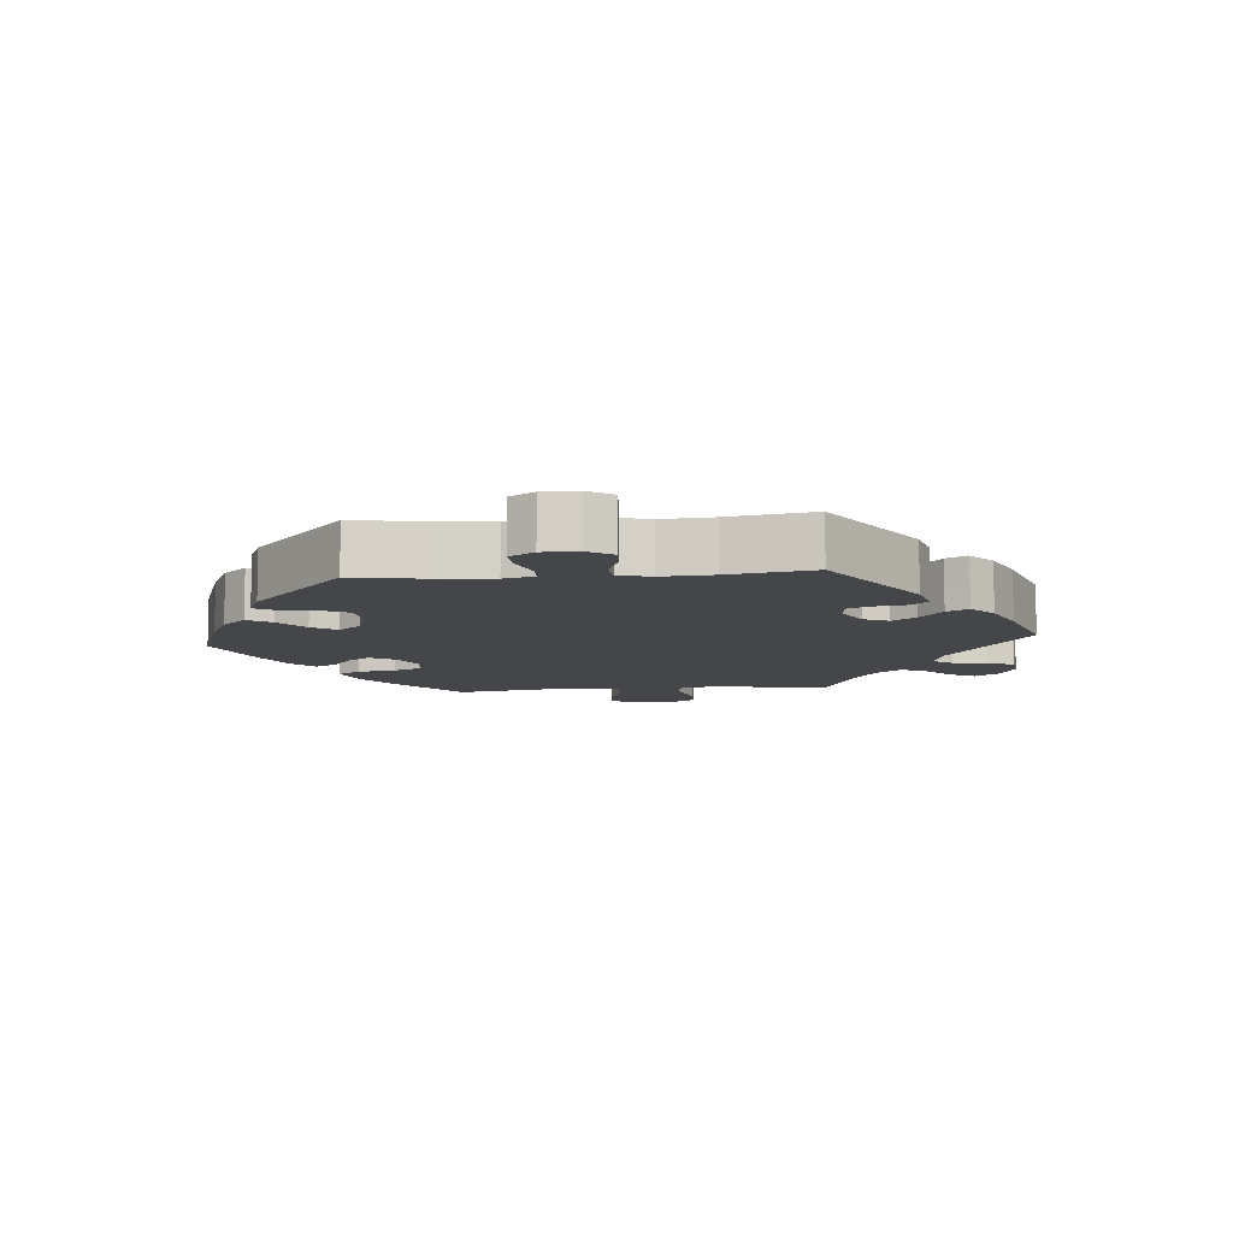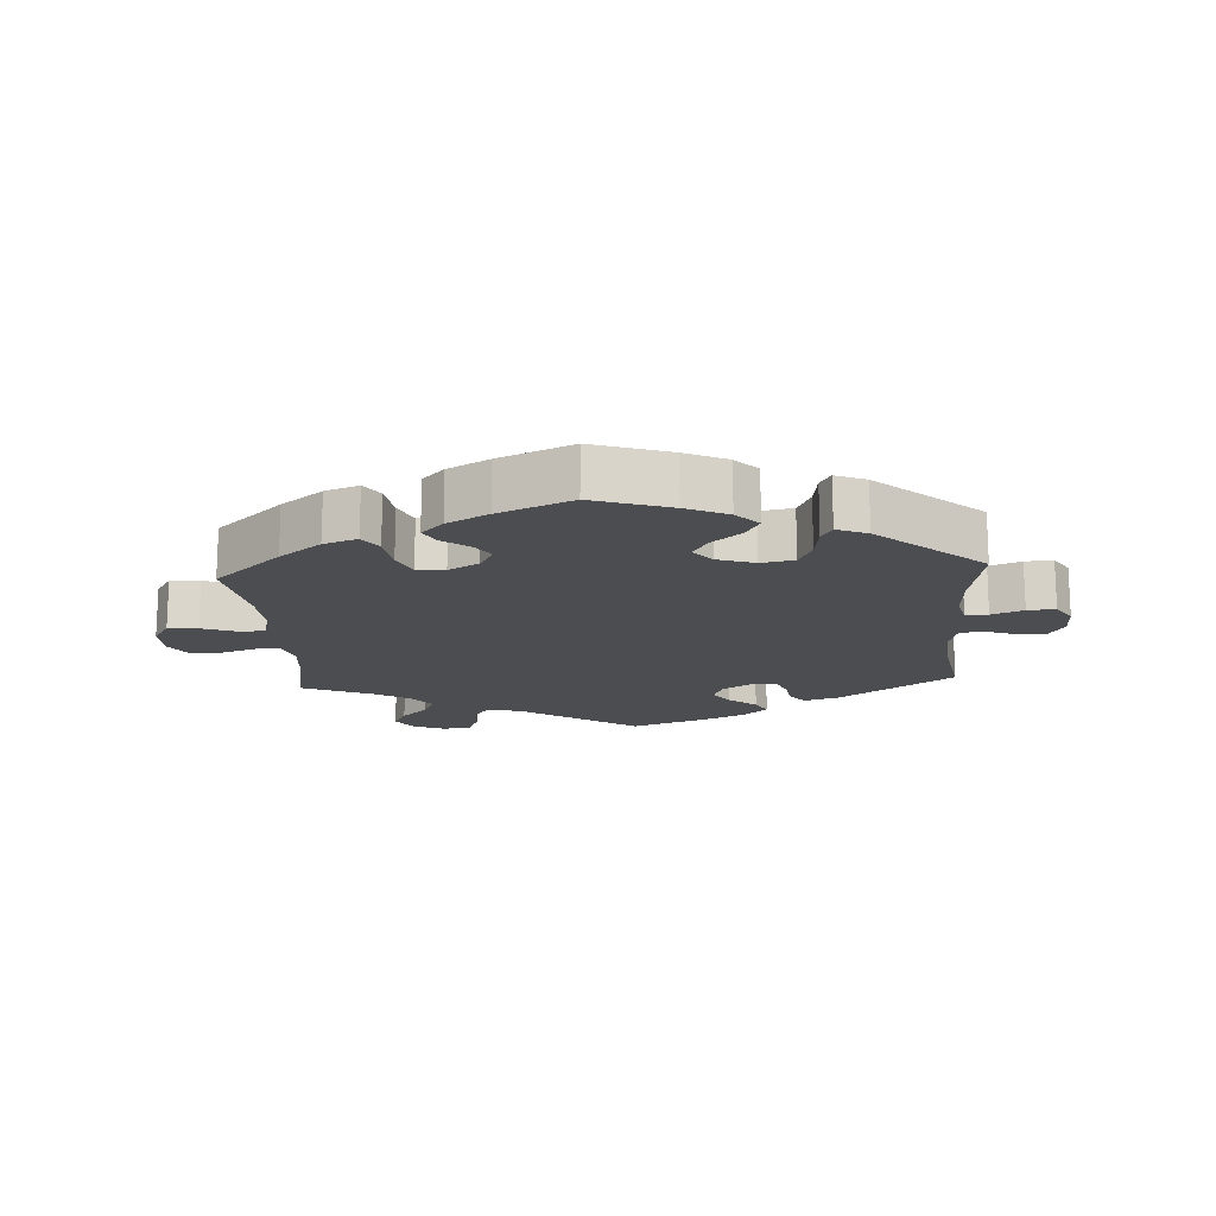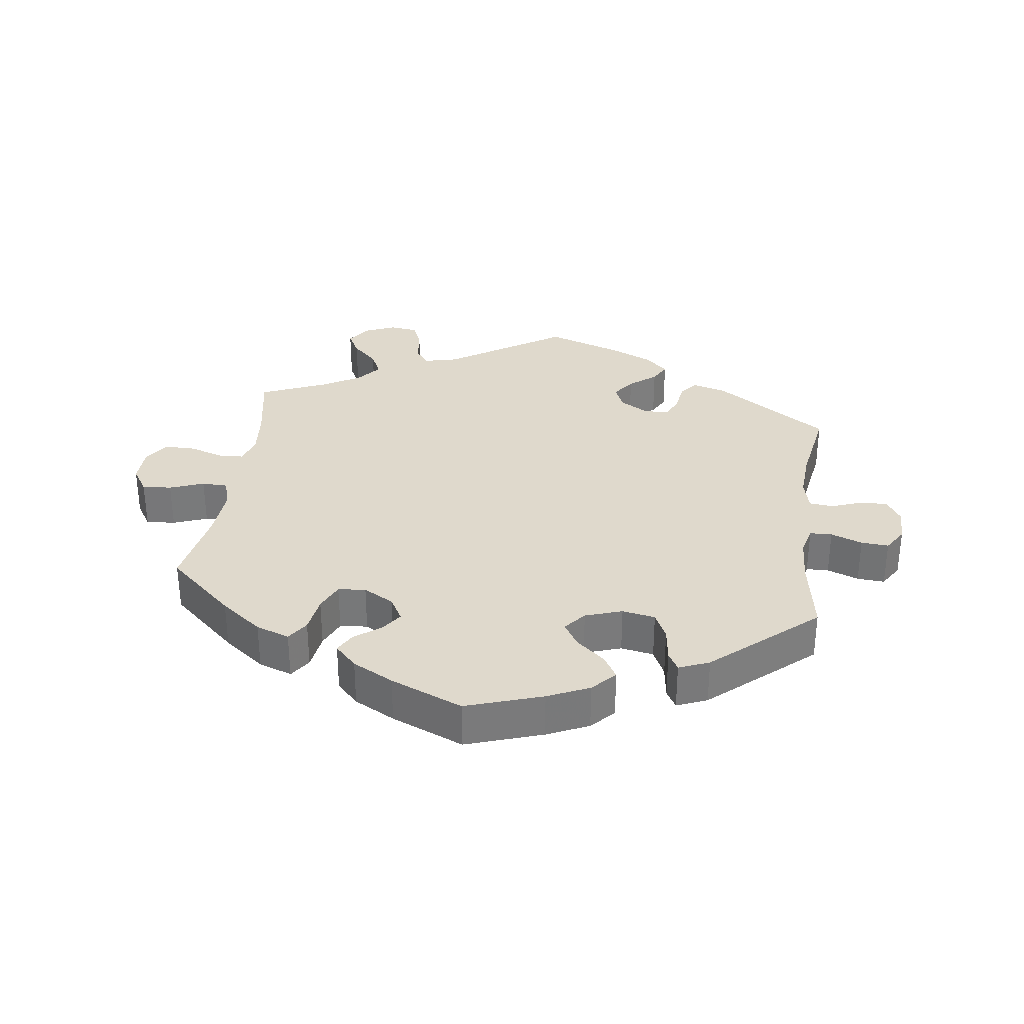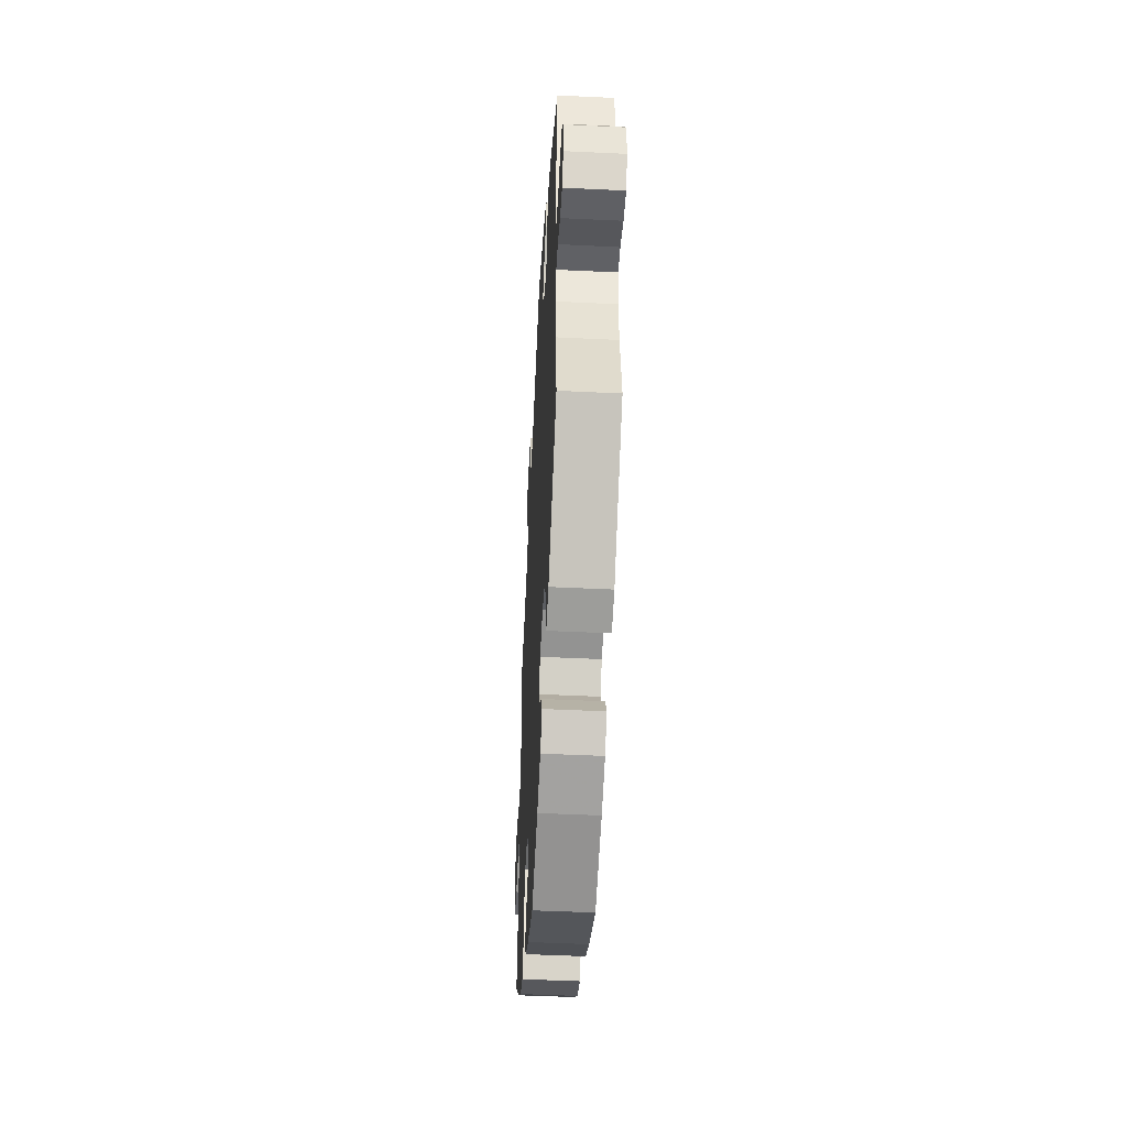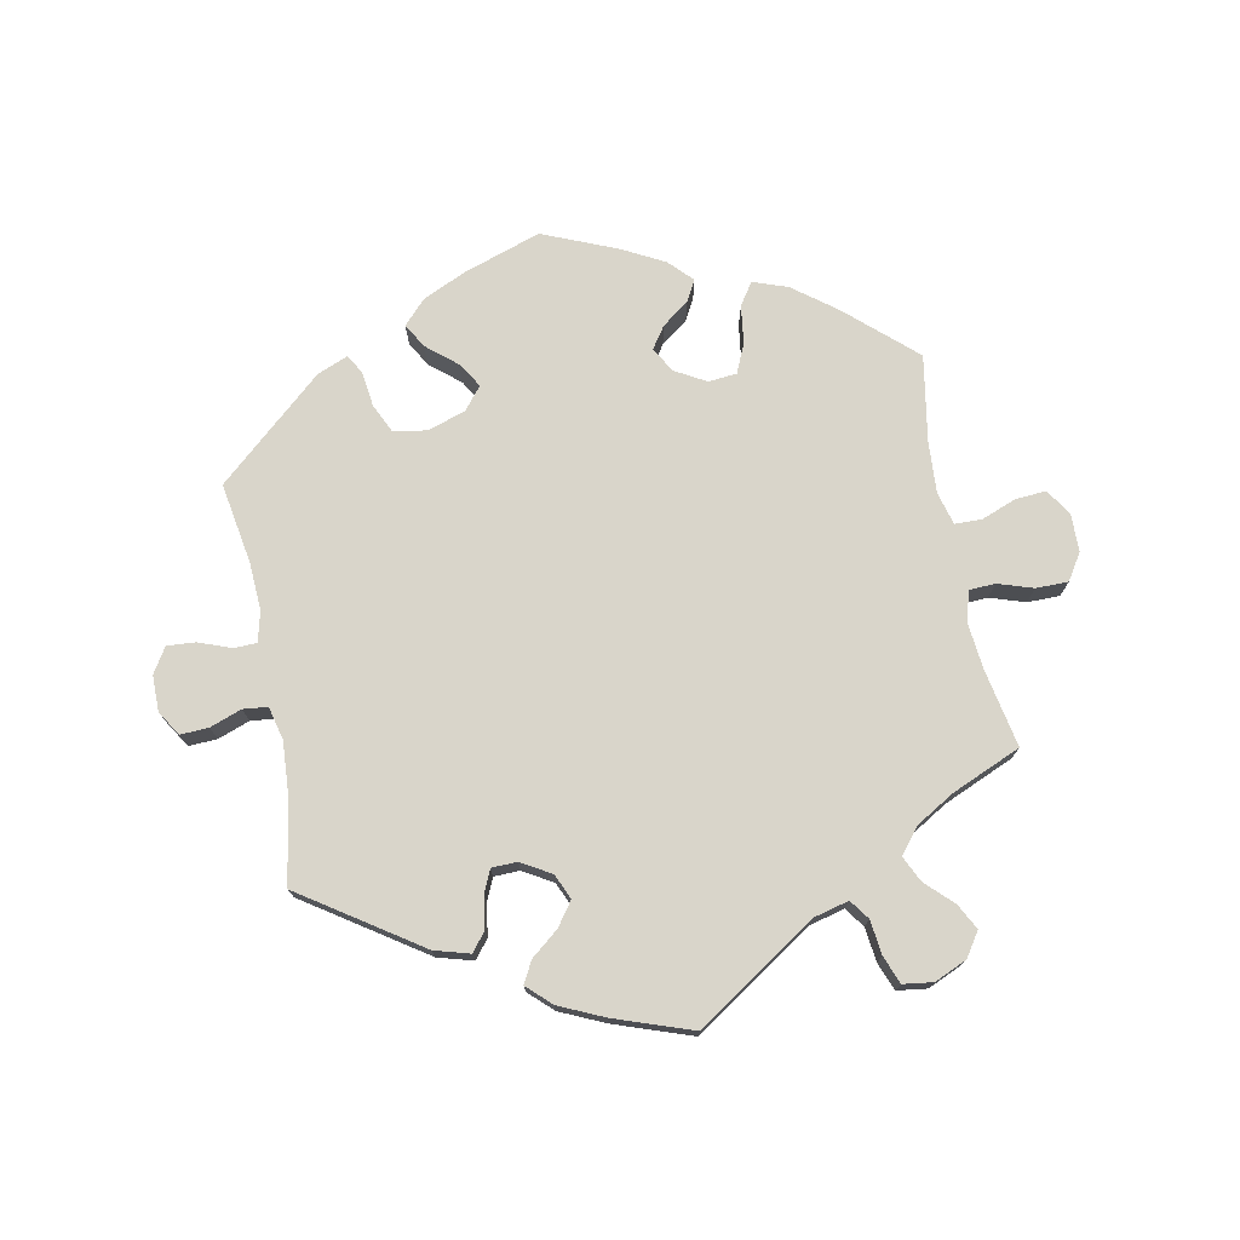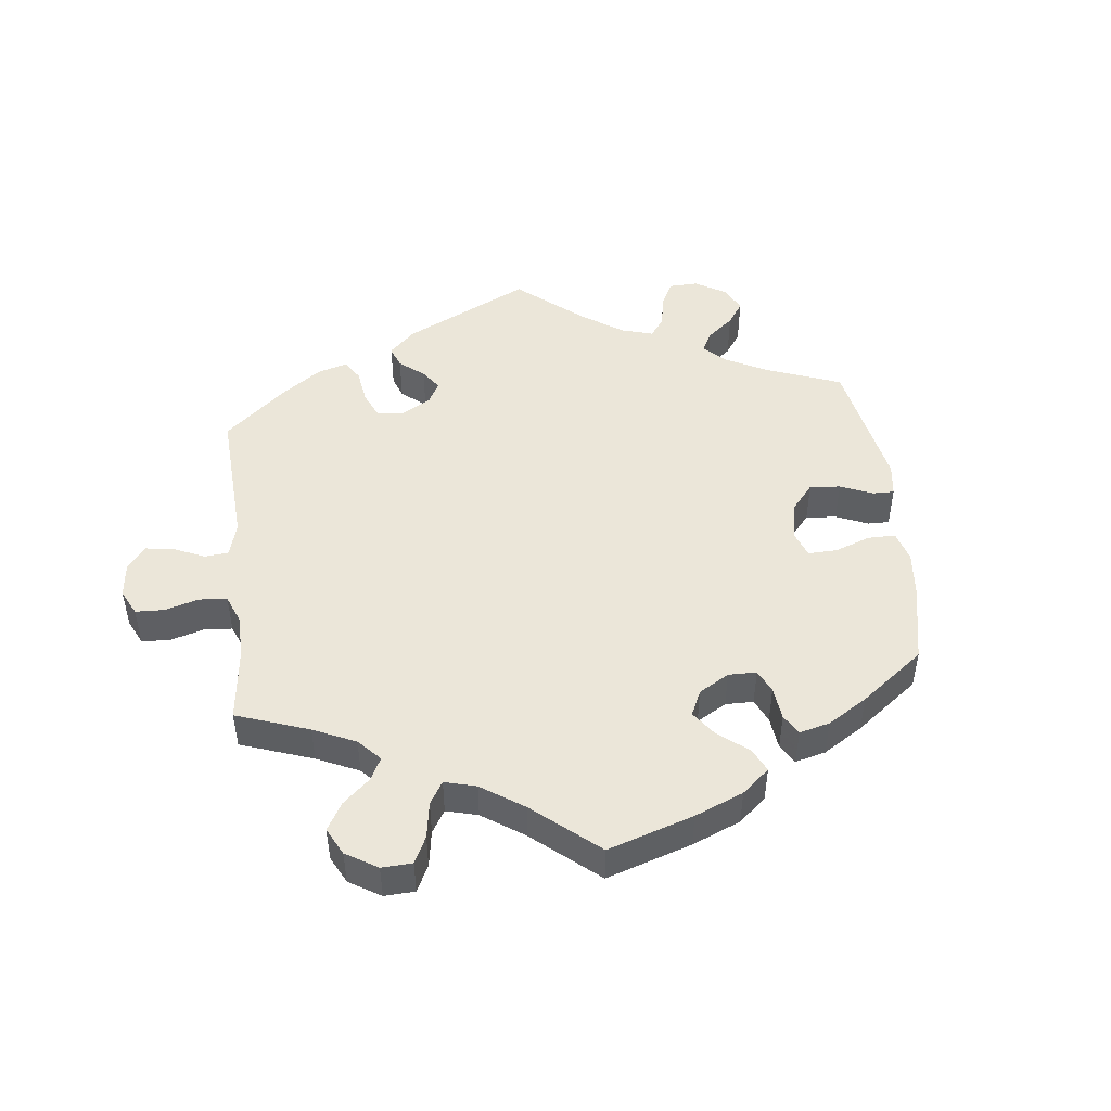
<metadata>
{"format":"obj","ext":"obj","renderer":"f3d","projection":"perspective","resolution":1024,"background":"white","views":[{"elev":-9.7,"azim":-85.2,"up":"+Y"},{"elev":-16.2,"azim":-176.2,"up":"+Y"},{"elev":32.3,"azim":-172.3,"up":"+Y"},{"elev":-47.8,"azim":-93.1,"up":"+Z"},{"elev":74.4,"azim":-11.1,"up":"+Y"},{"elev":48.3,"azim":113.5,"up":"+Y"}]}
</metadata>
<code>
v -0.115 0.07 -0.539
v -0.178 0.07 -0.51
v -0.211 0.07 -0.475
v -0.19 0.07 -0.439
v -0.146 0.07 -0.402
v -0.123 0.07 -0.365
v -0.15 0.07 -0.332
v -0.206 0.07 -0.313
v -0.256 0.07 -0.322
v -0.276 0.07 -0.364
v -0.283 0.07 -0.417
v -0.299 0.07 -0.445
v -0.345 0.07 -0.426
v -0.501 0.07 -0.289
v -0.481 0.07 -0.17
v -0.477 0.07 -0.099
v -0.488 0.07 -0.054
v -0.522 0.07 -0.053
v -0.57 0.07 -0.071
v -0.612 0.07 -0.074
v -0.635 0.07 -0.037
v -0.635 0.07 0.016
v -0.612 0.07 0.053
v -0.57 0.07 0.051
v -0.523 0.07 0.034
v -0.487 0.07 0.038
v -0.475 0.07 0.087
v -0.48 0.07 0.163
v -0.501 0.07 0.289
v -0.327 0.07 0.406
v -0.275 0.07 0.421
v -0.253 0.07 0.394
v -0.246 0.07 0.347
v -0.231 0.07 0.313
v -0.193 0.07 0.312
v -0.149 0.07 0.338
v -0.133 0.07 0.375
v -0.158 0.07 0.41
v -0.199 0.07 0.443
v -0.216 0.07 0.475
v -0.181 0.07 0.508
v -0.115 0.07 0.538
v 0 0.07 0.578
v 0.177 0.07 0.461
v 0.229 0.07 0.448
v 0.25 0.07 0.477
v 0.256 0.07 0.528
v 0.272 0.07 0.569
v 0.316 0.07 0.575
v 0.364 0.07 0.554
v 0.388 0.07 0.518
v 0.368 0.07 0.48
v 0.329 0.07 0.442
v 0.311 0.07 0.404
v 0.34 0.07 0.367
v 0.397 0.07 0.333
v 0.5 0.07 0.289
v 0.478 0.07 0.174
v 0.471 0.07 0.104
v 0.484 0.07 0.06
v 0.522 0.07 0.058
v 0.574 0.07 0.075
v 0.622 0.07 0.075
v 0.647 0.07 0.036
v 0.648 0.07 -0.02
v 0.623 0.07 -0.059
v 0.578 0.07 -0.056
v 0.526 0.07 -0.036
v 0.486 0.07 -0.037
v 0.473 0.07 -0.085
v 0.478 0.07 -0.162
v 0.5 0.07 -0.289
v 0.399 0.07 -0.38
v 0.336 0.07 -0.428
v 0.285 0.07 -0.446
v 0.263 0.07 -0.413
v 0.255 0.07 -0.356
v 0.236 0.07 -0.313
v 0.194 0.07 -0.309
v 0.148 0.07 -0.335
v 0.127 0.07 -0.372
v 0.149 0.07 -0.404
v 0.189 0.07 -0.434
v 0.206 0.07 -0.465
v 0.173 0.07 -0.499
v 0.111 0.07 -0.532
v 0.001 0.07 -0.578
v -0.115 0 -0.539
v -0.178 0 -0.51
v -0.211 0 -0.475
v -0.19 0 -0.439
v -0.146 0 -0.402
v -0.123 0 -0.365
v -0.15 0 -0.332
v -0.206 0 -0.313
v -0.256 0 -0.322
v -0.276 0 -0.364
v -0.283 0 -0.417
v -0.299 0 -0.445
v -0.345 0 -0.426
v -0.501 0 -0.289
v -0.481 0 -0.17
v -0.477 0 -0.099
v -0.488 0 -0.054
v -0.522 0 -0.053
v -0.57 0 -0.071
v -0.612 0 -0.074
v -0.635 0 -0.037
v -0.635 0 0.016
v -0.612 0 0.053
v -0.57 0 0.051
v -0.523 0 0.034
v -0.487 0 0.038
v -0.475 0 0.087
v -0.48 0 0.163
v -0.501 0 0.289
v -0.327 0 0.406
v -0.275 0 0.421
v -0.253 0 0.394
v -0.246 0 0.347
v -0.231 0 0.313
v -0.193 0 0.312
v -0.149 0 0.338
v -0.133 0 0.375
v -0.158 0 0.41
v -0.199 0 0.443
v -0.216 0 0.475
v -0.181 0 0.508
v -0.115 0 0.538
v 0 0 0.578
v 0.177 0 0.461
v 0.229 0 0.448
v 0.25 0 0.477
v 0.256 0 0.528
v 0.272 0 0.569
v 0.316 0 0.575
v 0.364 0 0.554
v 0.388 0 0.518
v 0.368 0 0.48
v 0.329 0 0.442
v 0.311 0 0.404
v 0.34 0 0.367
v 0.397 0 0.333
v 0.5 0 0.289
v 0.478 0 0.174
v 0.471 0 0.104
v 0.484 0 0.06
v 0.522 0 0.058
v 0.574 0 0.075
v 0.622 0 0.075
v 0.647 0 0.036
v 0.648 0 -0.02
v 0.623 0 -0.059
v 0.578 0 -0.056
v 0.526 0 -0.036
v 0.486 0 -0.037
v 0.473 0 -0.085
v 0.478 0 -0.162
v 0.5 0 -0.289
v 0.399 0 -0.38
v 0.336 0 -0.428
v 0.285 0 -0.446
v 0.263 0 -0.413
v 0.255 0 -0.356
v 0.236 0 -0.313
v 0.194 0 -0.309
v 0.148 0 -0.335
v 0.127 0 -0.372
v 0.149 0 -0.404
v 0.189 0 -0.434
v 0.206 0 -0.465
v 0.173 0 -0.499
v 0.111 0 -0.532
v 0.001 0 -0.578
f 82 83 84 85
f 81 82 85 86
f 74 75 76 77
f 74 77 78
f 71 72 73 74
f 70 71 74 78
f 69 70 78 79
f 65 66 67 68
f 65 68 69
f 64 65 69
f 61 62 63 64
f 60 61 64 69
f 59 60 69 79
f 56 57 58
f 55 56 58 59
f 54 55 59 79
f 50 51 52 53
f 50 53 54
f 49 50 54
f 46 47 48 49
f 46 49 54 79
f 41 42 43 44
f 41 44 45
f 38 39 40 41
f 37 38 41 45
f 36 37 45
f 35 36 45
f 30 31 32 33
f 28 29 30 33
f 27 28 33 34
f 26 27 34 35
f 22 23 24 25
f 22 25 26
f 21 22 26
f 18 19 20 21
f 17 18 21 26
f 16 17 26 35
f 12 13 14 15
f 10 11 12 15
f 9 10 15 16
f 8 9 16 35
f 2 3 4 5
f 2 5 6
f 1 2 6
f 81 86 87 1
f 45 46 79 80
f 7 8 35 45
f 6 7 45 80
f 1 6 80 81
f 172 171 170 169
f 173 172 169 168
f 164 163 162 161
f 165 164 161
f 161 160 159 158
f 165 161 158 157
f 166 165 157 156
f 155 154 153 152
f 156 155 152
f 156 152 151
f 151 150 149 148
f 156 151 148 147
f 166 156 147 146
f 145 144 143
f 146 145 143 142
f 166 146 142 141
f 140 139 138 137
f 141 140 137
f 141 137 136
f 136 135 134 133
f 166 141 136 133
f 131 130 129 128
f 132 131 128
f 128 127 126 125
f 132 128 125 124
f 132 124 123
f 132 123 122
f 120 119 118 117
f 120 117 116 115
f 121 120 115 114
f 122 121 114 113
f 112 111 110 109
f 113 112 109
f 113 109 108
f 108 107 106 105
f 113 108 105 104
f 122 113 104 103
f 102 101 100 99
f 102 99 98 97
f 103 102 97 96
f 122 103 96 95
f 92 91 90 89
f 93 92 89
f 93 89 88
f 88 174 173 168
f 167 166 133 132
f 132 122 95 94
f 167 132 94 93
f 168 167 93 88
f 1 88 89 2
f 2 89 90 3
f 3 90 91 4
f 4 91 92 5
f 5 92 93 6
f 6 93 94 7
f 7 94 95 8
f 8 95 96 9
f 9 96 97 10
f 10 97 98 11
f 11 98 99 12
f 12 99 100 13
f 13 100 101 14
f 14 101 102 15
f 15 102 103 16
f 16 103 104 17
f 17 104 105 18
f 18 105 106 19
f 19 106 107 20
f 20 107 108 21
f 21 108 109 22
f 22 109 110 23
f 23 110 111 24
f 24 111 112 25
f 25 112 113 26
f 26 113 114 27
f 27 114 115 28
f 28 115 116 29
f 29 116 117 30
f 30 117 118 31
f 31 118 119 32
f 32 119 120 33
f 33 120 121 34
f 34 121 122 35
f 35 122 123 36
f 36 123 124 37
f 37 124 125 38
f 38 125 126 39
f 39 126 127 40
f 40 127 128 41
f 41 128 129 42
f 42 129 130 43
f 43 130 131 44
f 44 131 132 45
f 45 132 133 46
f 46 133 134 47
f 47 134 135 48
f 48 135 136 49
f 49 136 137 50
f 50 137 138 51
f 51 138 139 52
f 52 139 140 53
f 53 140 141 54
f 54 141 142 55
f 55 142 143 56
f 56 143 144 57
f 57 144 145 58
f 58 145 146 59
f 59 146 147 60
f 60 147 148 61
f 61 148 149 62
f 62 149 150 63
f 63 150 151 64
f 64 151 152 65
f 65 152 153 66
f 66 153 154 67
f 67 154 155 68
f 68 155 156 69
f 69 156 157 70
f 70 157 158 71
f 71 158 159 72
f 72 159 160 73
f 73 160 161 74
f 74 161 162 75
f 75 162 163 76
f 76 163 164 77
f 77 164 165 78
f 78 165 166 79
f 79 166 167 80
f 80 167 168 81
f 81 168 169 82
f 82 169 170 83
f 83 170 171 84
f 84 171 172 85
f 85 172 173 86
f 86 173 174 87
f 87 174 88 1

</code>
